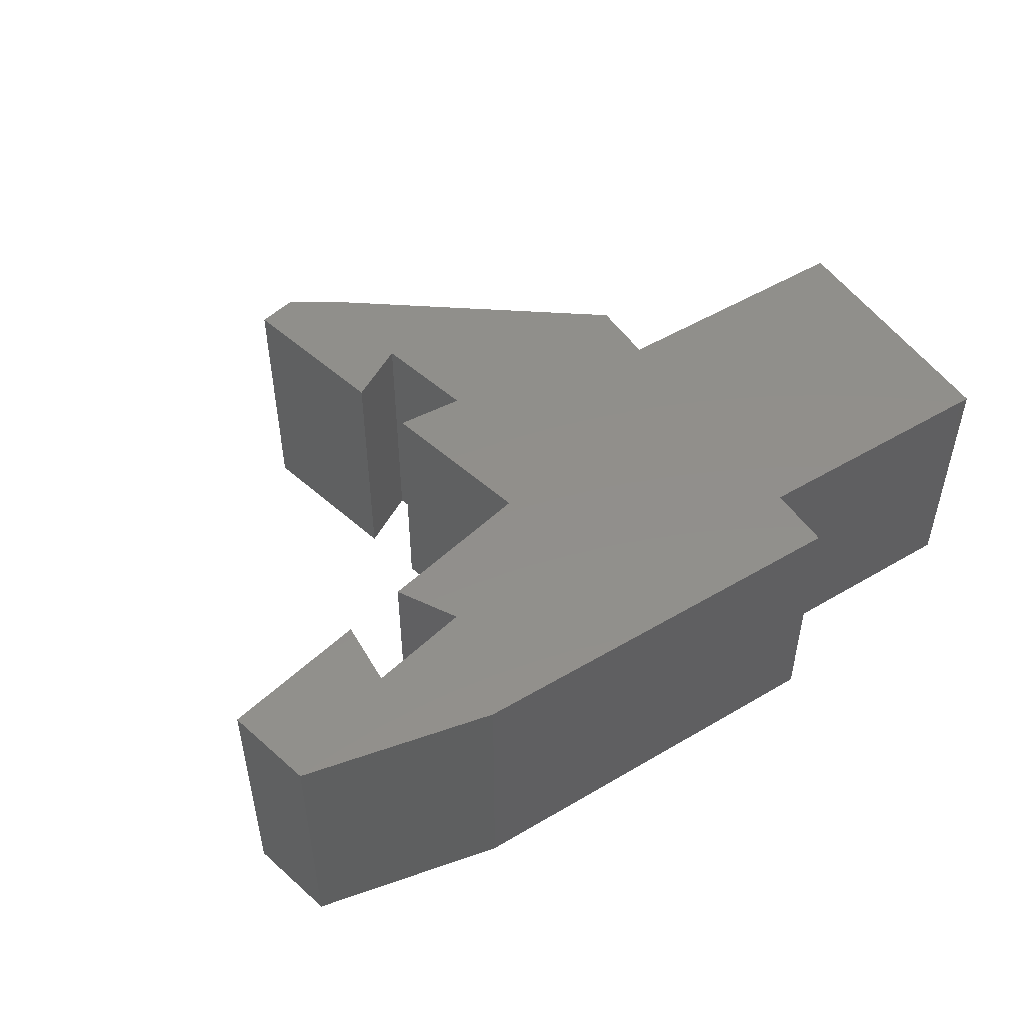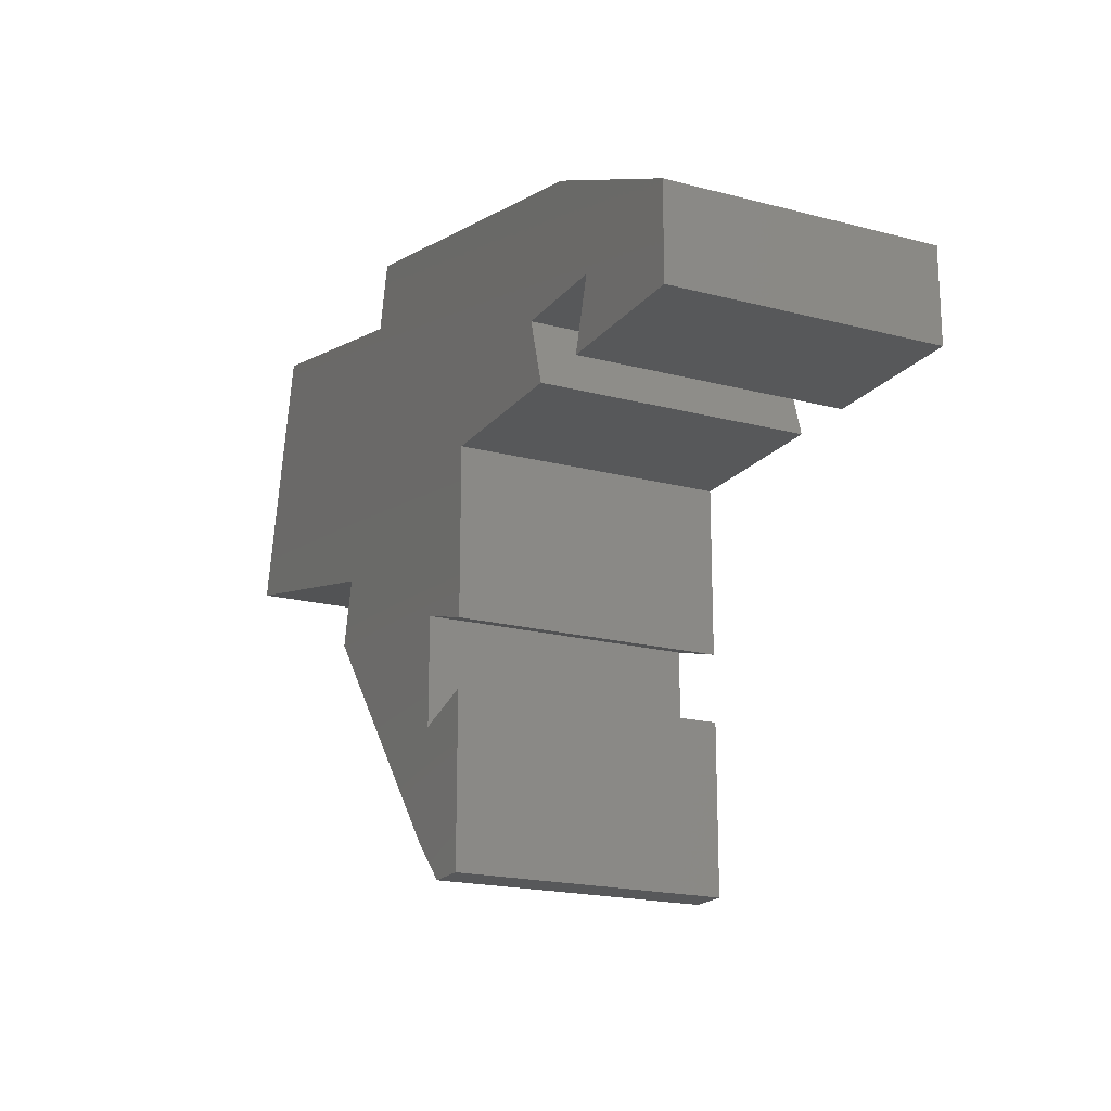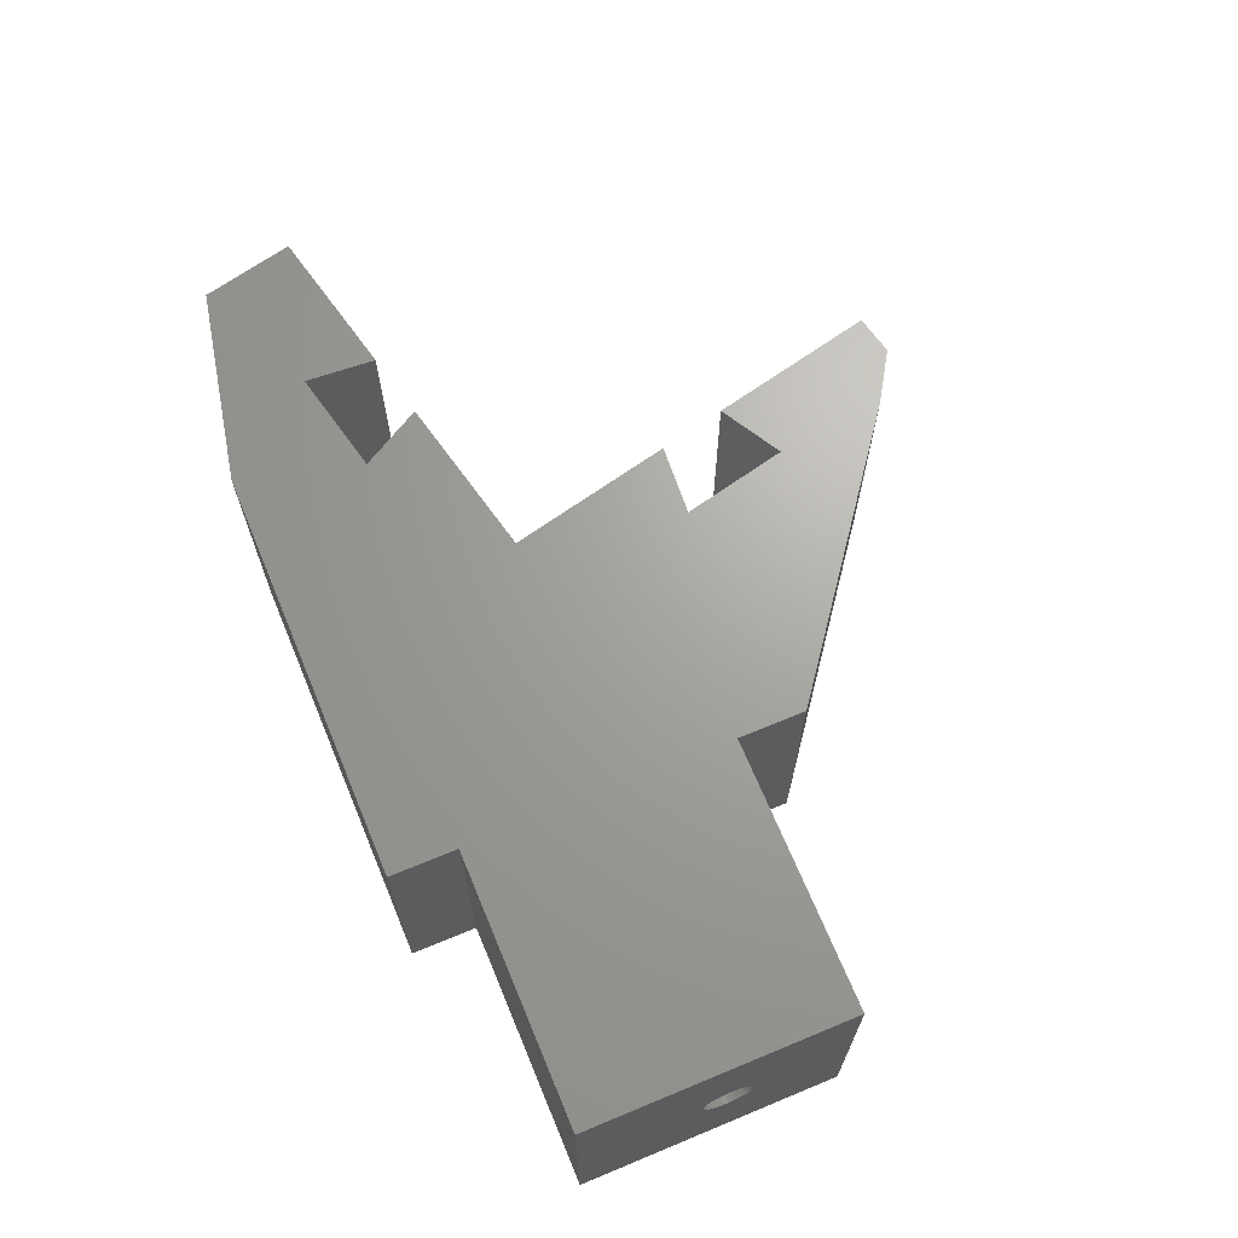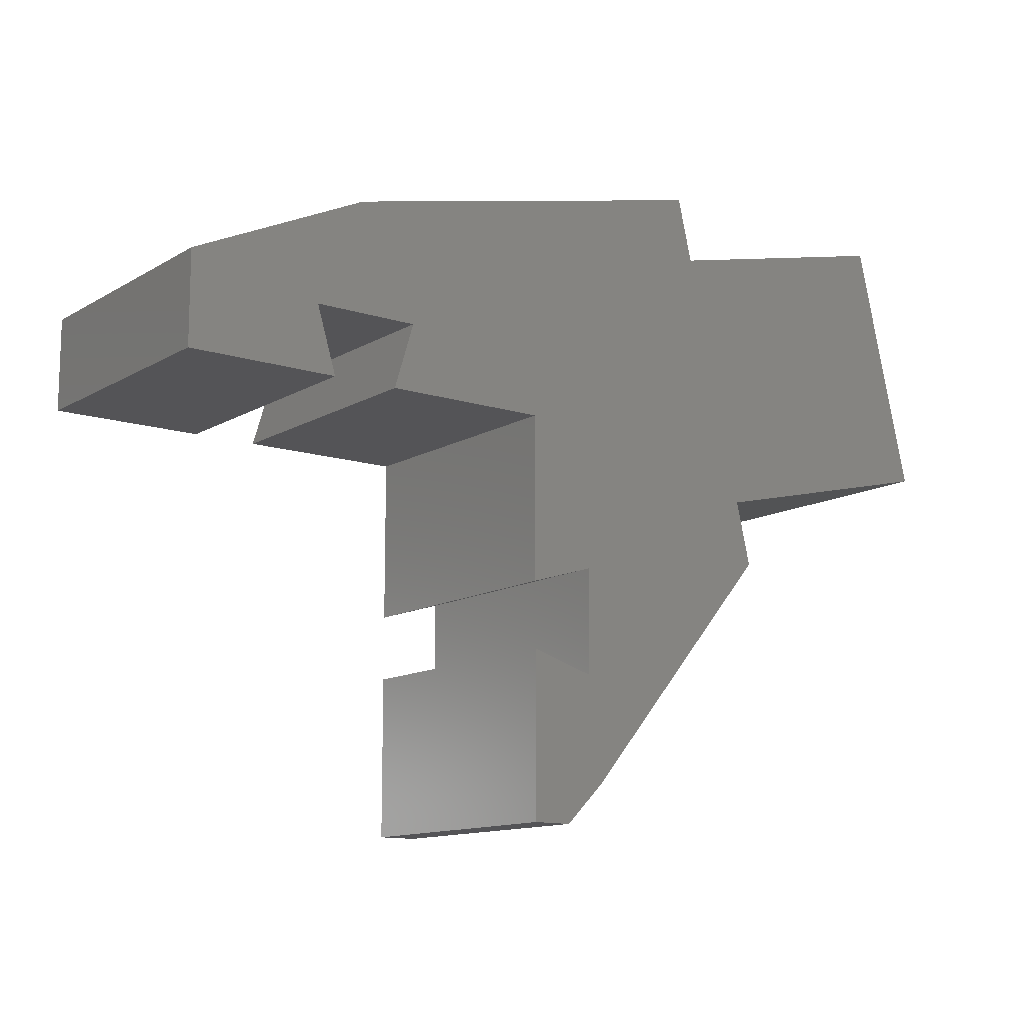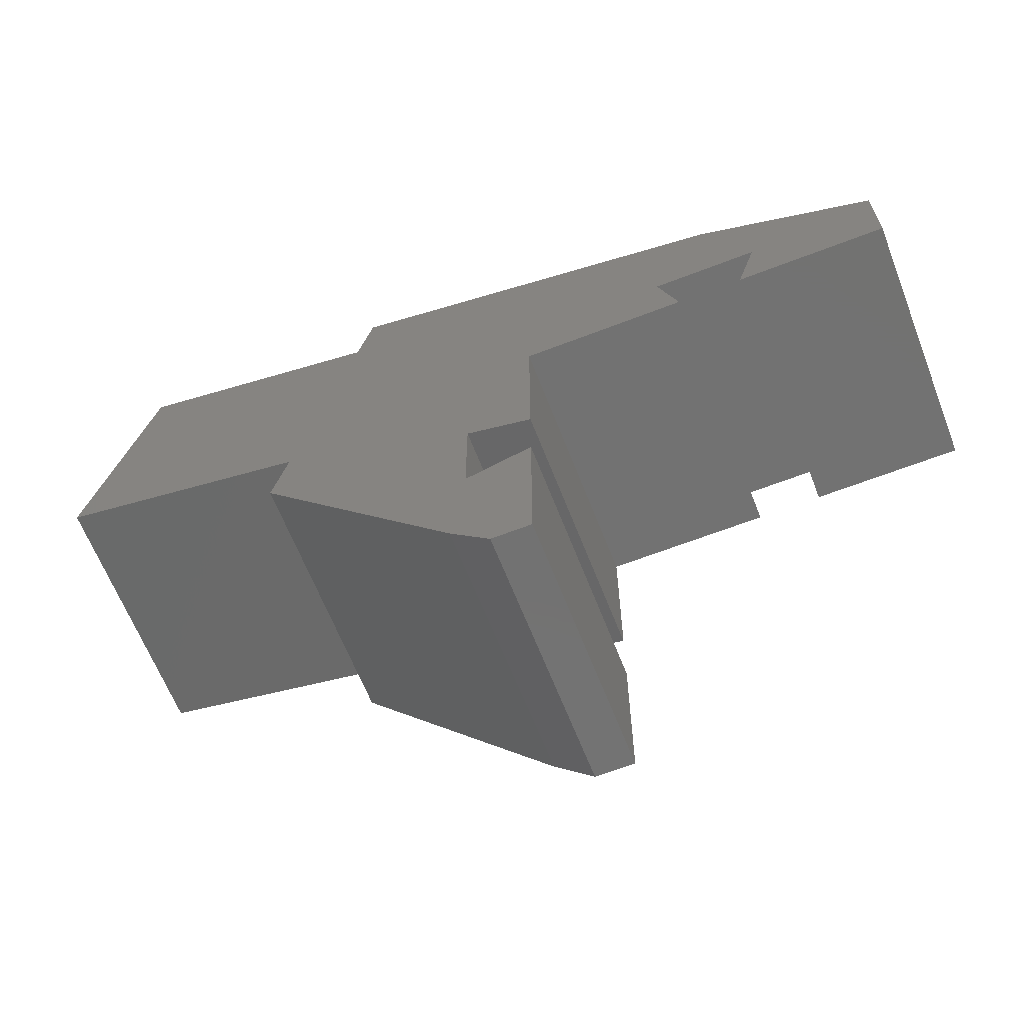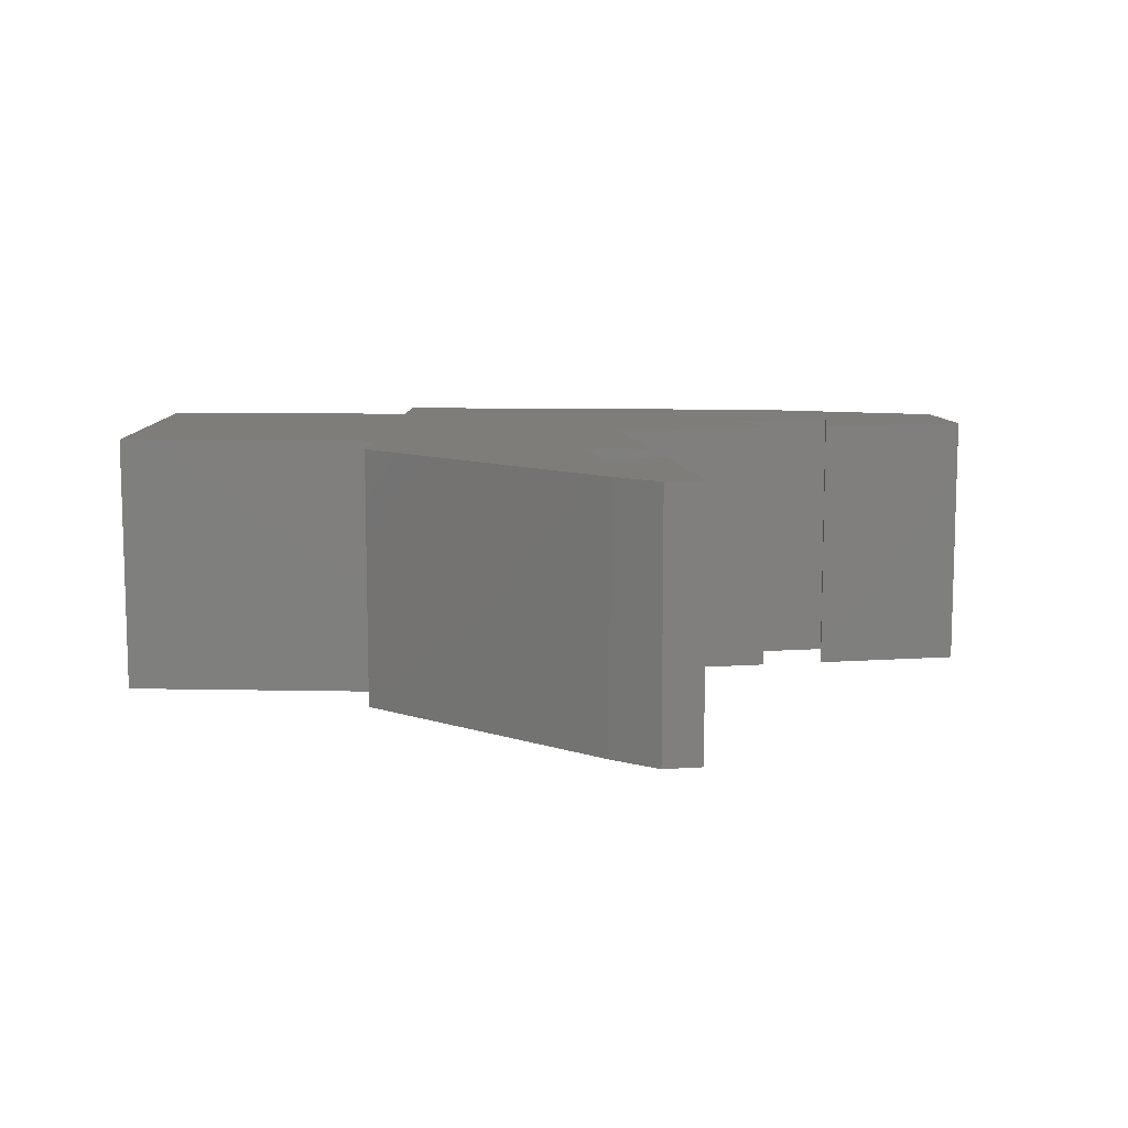
<metadata>
{"format":"stl","ext":"stl","renderer":"f3d","projection":"perspective","resolution":1024,"background":"white","views":[{"elev":50.8,"azim":134.1,"up":"+Z"},{"elev":-19.0,"azim":63.4,"up":"+Y"},{"elev":67.7,"azim":-125.6,"up":"+Z"},{"elev":-12.5,"azim":143.2,"up":"+Y"},{"elev":-64.2,"azim":21.3,"up":"+Y"},{"elev":10.2,"azim":-10.1,"up":"+Z"}]}
</metadata>
<code>
# stl→obj: 154 verts, 304 faces
v -29.25 49.89 0
v -31.28 41.07 10
v -29.25 49.89 20
v -31.28 41.07 9.989
v -31.29 41.05 9.711
v -31.3 40.99 9.428
v -31.33 40.88 9.17
v -31.33 40.88 9.16
v -31.36 40.74 8.922
v -31.36 40.73 8.913
v -31.36 40.72 8.904
v -31.4 40.55 8.692
v -31.41 40.54 8.685
v -31.45 40.33 8.503
v -31.51 40.1 8.357
v -31.51 40.09 8.352
v -31.51 40.08 8.348
v -31.57 39.83 8.241
v -31.63 39.55 8.173
v -31.7 39.28 8.151
v -33.7 30.6 0
v -31.7 39.27 8.15
v -31.76 38.99 8.173
v -31.82 38.73 8.238
v -31.83 38.71 8.241
v -31.88 38.46 8.348
v -31.89 38.45 8.352
v -31.99 37.99 8.7
v -31.99 38 8.692
v -32.09 37.56 9.418
v -32.07 37.67 9.16
v -32.09 37.56 9.439
v -32.09 37.56 9.428
v -32.11 37.47 9.989
v -32.11 37.49 9.711
v -32.11 37.47 10
v -32.03 37.81 8.913
v -31.94 38.21 8.503
v -31.28 41.07 10.01
v -31.29 41.05 10.29
v -31.3 40.99 10.57
v -31.33 40.88 10.83
v -31.33 40.88 10.84
v -31.36 40.74 11.08
v -31.36 40.73 11.09
v -31.36 40.72 11.1
v -31.4 40.55 11.31
v -31.41 40.54 11.32
v -31.45 40.33 11.5
v -31.51 40.1 11.64
v -31.51 40.09 11.65
v -31.51 40.08 11.65
v -31.57 39.83 11.76
v -31.63 39.55 11.83
v -31.7 39.28 11.85
v -33.7 30.6 20
v -31.7 39.27 11.85
v -31.76 38.99 11.83
v -31.82 38.73 11.76
v -31.83 38.71 11.76
v -31.88 38.46 11.65
v -31.89 38.45 11.65
v -31.94 38.21 11.5
v -31.99 37.99 11.3
v -32.03 37.81 11.09
v -32.09 37.56 10.58
v -32.09 37.56 10.57
v -32.09 37.56 10.56
v -32.11 37.49 10.29
v -32.11 37.47 10.01
v -32.07 37.67 10.84
v -31.99 38 11.31
v -14.21 26.1 20
v -15.34 21.23 20
v -15.31 21.22 20
v -9.759 45.39 20
v 35 37 20
v 25 35 20
v 35 30 20
v 21.44 43.32 20
v 17 35 20
v -8.634 50.27 20
v 6 30 20
v 1 19 20
v 6 17.5 20
v 1 11 20
v -15.33 21.21 20
v 0 3 20
v 23.5 30 20
v 18.5 30 20
v 6 0 20
v 6 12.5 20
v 3 0 20
v -9.759 45.39 0
v 0 3 0
v 6 0 0
v 3 0 0
v 6 12.5 0
v -15.33 21.21 0
v 1 11 0
v 6 17.5 0
v 1 19 0
v 6 30 0
v 18.5 30 0
v 17 35 0
v 35 30 0
v 25 35 0
v 35 37 0
v 23.5 30 0
v 21.44 43.32 0
v -8.634 50.27 0
v -14.21 26.1 0
v -15.31 21.22 0
v -15.34 21.23 0
v -6.299 33.71 8.173
v -6.364 33.42 8.15
v -5.969 35.14 9.428
v -5.953 35.2 10.29
v -5.953 35.2 9.711
v -5.969 35.14 10.57
v -6.028 34.88 11.09
v -5.994 35.03 10.84
v -6.429 33.14 8.173
v -6.175 34.24 11.65
v -6.175 34.24 8.352
v -6.429 33.14 11.83
v -6.12 34.48 8.503
v -6.07 34.7 8.692
v -6.78 31.62 10
v -6.775 31.64 10.29
v -6.364 33.42 11.85
v -6.701 31.96 11.09
v -6.659 32.15 11.31
v -5.994 35.03 9.16
v -6.028 34.88 8.913
v -6.236 33.98 8.241
v -6.12 34.48 11.5
v -5.948 35.23 10
v -6.659 32.15 8.692
v -6.609 32.36 8.503
v -6.76 31.71 9.428
v -6.735 31.82 9.16
v -6.701 31.96 8.913
v -6.553 32.6 8.352
v -6.07 34.7 11.31
v -6.609 32.36 11.5
v -6.553 32.6 11.65
v -6.493 32.87 8.241
v -6.76 31.71 10.57
v -6.775 31.64 9.711
v -6.299 33.71 11.83
v -6.236 33.98 11.76
v -6.735 31.82 10.84
v -6.493 32.87 11.76
f 1 2 3
f 1 4 2
f 1 5 4
f 1 6 5
f 1 7 6
f 1 8 7
f 1 9 8
f 1 10 9
f 1 11 10
f 1 12 11
f 1 13 12
f 1 14 13
f 1 15 14
f 1 16 15
f 1 17 16
f 1 18 17
f 1 19 18
f 1 20 19
f 21 20 1
f 20 21 22
f 22 21 23
f 23 21 24
f 24 21 25
f 25 21 26
f 26 21 27
f 21 28 29
f 21 30 31
f 21 32 33
f 21 34 35
f 34 21 36
f 32 21 35
f 30 21 33
f 37 21 31
f 28 21 37
f 38 21 29
f 27 21 38
f 39 3 2
f 40 3 39
f 41 3 40
f 42 3 41
f 43 3 42
f 44 3 43
f 45 3 44
f 46 3 45
f 47 3 46
f 48 3 47
f 49 3 48
f 50 3 49
f 51 3 50
f 52 3 51
f 53 3 52
f 54 3 53
f 55 3 54
f 56 55 57
f 56 57 58
f 56 58 59
f 56 59 60
f 56 60 61
f 56 61 62
f 56 62 63
f 56 64 65
f 56 66 67
f 56 68 69
f 56 70 36
f 56 36 21
f 70 56 69
f 68 56 67
f 66 56 71
f 55 56 3
f 72 56 63
f 64 56 72
f 71 56 65
f 73 74 75
f 3 73 76
f 73 3 56
f 77 78 79
f 80 78 77
f 80 81 78
f 82 81 80
f 83 84 85
f 75 86 84
f 81 82 83
f 76 83 82
f 73 83 76
f 83 73 84
f 75 84 73
f 86 75 87
f 86 87 88
f 79 78 89
f 90 81 83
f 88 91 92
f 88 92 86
f 91 88 93
f 94 3 76
f 3 94 1
f 95 96 97
f 96 95 98
f 99 100 95
f 98 95 100
f 101 102 103
f 104 103 105
f 106 107 108
f 107 106 109
f 107 110 108
f 105 110 107
f 111 105 103
f 105 111 110
f 112 103 102
f 113 100 99
f 103 94 111
f 103 112 94
f 102 113 112
f 100 113 102
f 112 1 94
f 1 112 21
f 112 113 114
f 21 73 56
f 73 21 112
f 114 73 112
f 73 114 74
f 94 82 111
f 82 94 76
f 110 82 80
f 82 110 111
f 114 75 74
f 75 114 113
f 97 91 93
f 91 97 96
f 97 88 95
f 88 97 93
f 79 108 77
f 108 79 106
f 95 87 99
f 87 95 88
f 113 87 75
f 87 113 99
f 108 80 77
f 80 108 110
f 91 98 92
f 98 91 96
f 85 103 83
f 103 85 101
f 109 79 89
f 79 109 106
f 103 90 83
f 90 103 104
f 98 86 92
f 86 98 100
f 102 85 84
f 85 102 101
f 86 102 84
f 102 86 100
f 90 105 81
f 105 90 104
f 109 78 107
f 78 109 89
f 105 78 81
f 78 105 107
f 115 19 20
f 20 116 115
f 116 20 22
f 117 118 119
f 118 117 120
f 44 121 45
f 121 44 122
f 123 23 24
f 123 124 125
f 124 123 126
f 119 4 5
f 12 127 128
f 127 12 13
f 122 120 121
f 117 6 7
f 125 116 123
f 129 70 130
f 70 129 36
f 131 124 126
f 132 72 133
f 72 132 64
f 125 115 116
f 117 134 135
f 128 10 11
f 10 128 135
f 128 11 12
f 18 115 136
f 115 18 19
f 48 137 49
f 119 2 4
f 2 119 138
f 117 5 6
f 5 117 119
f 134 7 8
f 7 134 117
f 125 120 117
f 120 125 124
f 38 139 140
f 139 38 29
f 141 30 33
f 30 141 142
f 29 143 139
f 143 29 28
f 144 143 141
f 140 139 143
f 137 145 124
f 146 62 147
f 62 146 63
f 58 126 59
f 127 13 14
f 127 14 15
f 15 125 127
f 125 15 16
f 128 127 125
f 2 118 39
f 118 2 138
f 118 138 119
f 26 144 148
f 144 26 27
f 132 147 149
f 141 126 123
f 126 141 149
f 150 35 34
f 142 31 30
f 123 148 144
f 123 144 141
f 131 55 151
f 55 131 57
f 151 124 131
f 43 122 44
f 121 120 124
f 52 152 53
f 130 149 129
f 153 65 132
f 65 153 71
f 64 132 65
f 135 9 10
f 9 135 134
f 134 8 9
f 16 136 125
f 136 16 17
f 125 136 115
f 24 148 123
f 148 24 25
f 126 57 131
f 57 126 58
f 147 126 149
f 133 63 146
f 63 133 72
f 69 130 70
f 149 141 129
f 37 142 143
f 142 37 31
f 143 142 141
f 27 140 144
f 140 27 38
f 144 140 143
f 152 124 151
f 45 145 46
f 145 45 121
f 145 121 124
f 40 120 41
f 120 40 118
f 68 130 69
f 150 32 35
f 33 150 141
f 150 33 32
f 143 28 37
f 117 135 125
f 135 128 125
f 136 17 18
f 148 25 26
f 133 146 132
f 146 147 132
f 130 67 149
f 67 130 68
f 153 132 149
f 129 34 36
f 34 129 150
f 141 150 129
f 152 51 124
f 51 152 52
f 124 50 137
f 50 124 51
f 46 145 47
f 137 47 145
f 47 137 48
f 41 120 42
f 42 122 43
f 122 42 120
f 39 118 40
f 149 66 153
f 66 149 67
f 71 153 66
f 22 123 116
f 123 22 23
f 154 126 147
f 154 59 126
f 59 154 60
f 147 61 154
f 61 147 62
f 60 154 61
f 49 137 50
f 151 53 152
f 53 151 54
f 54 151 55

</code>
